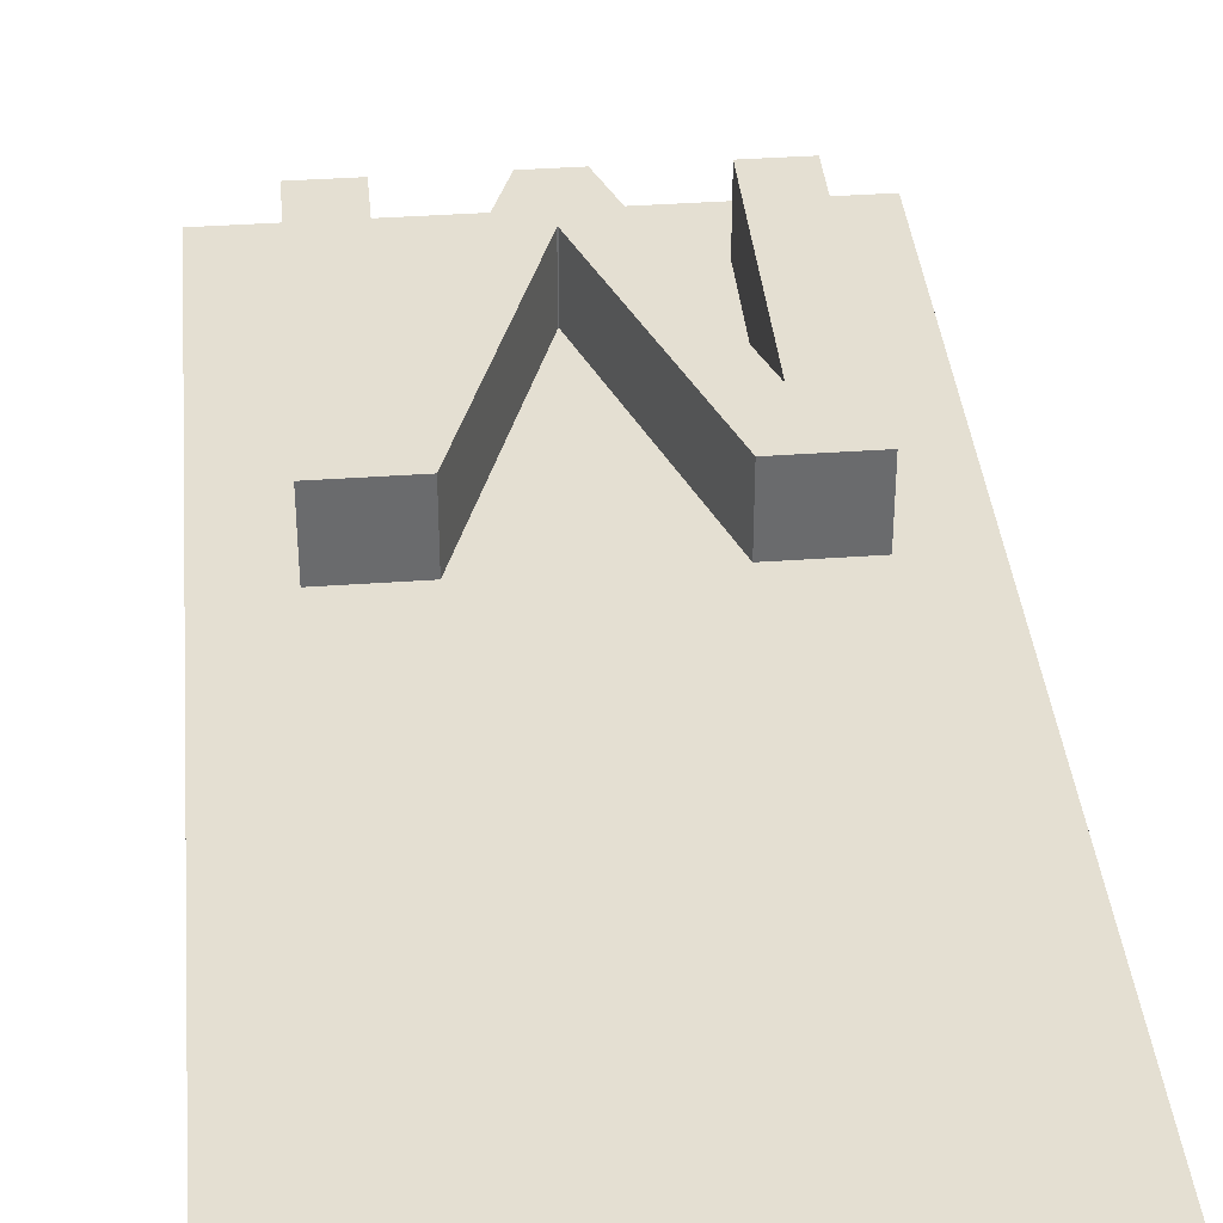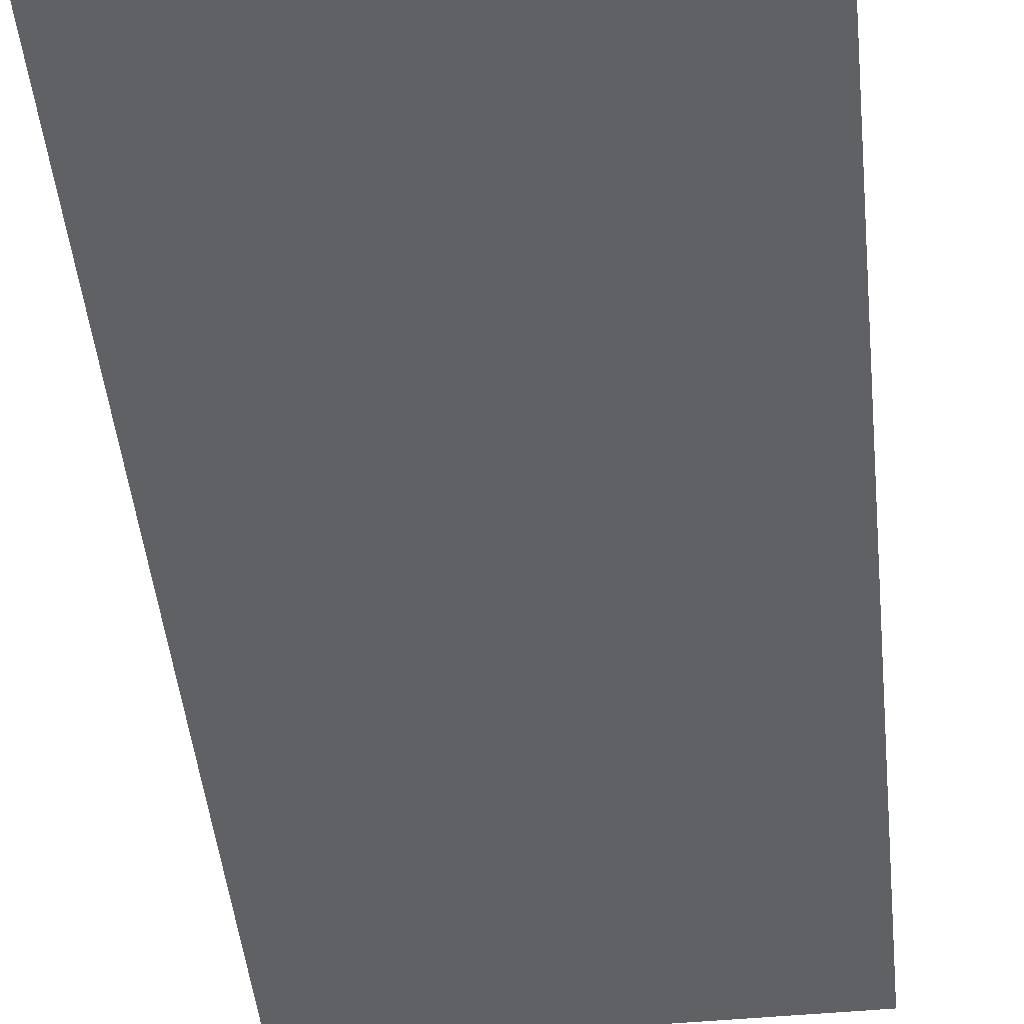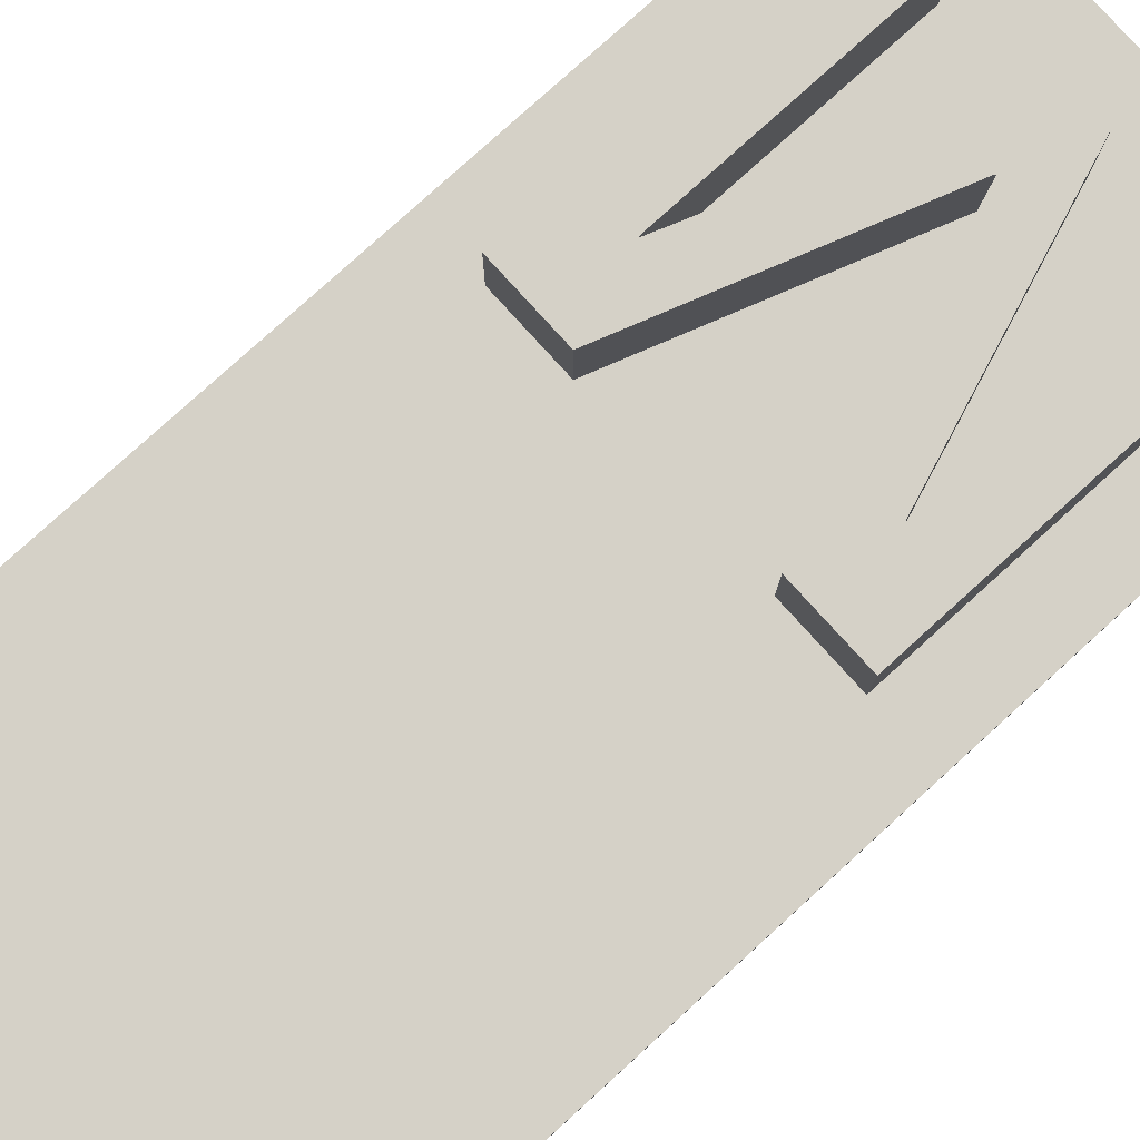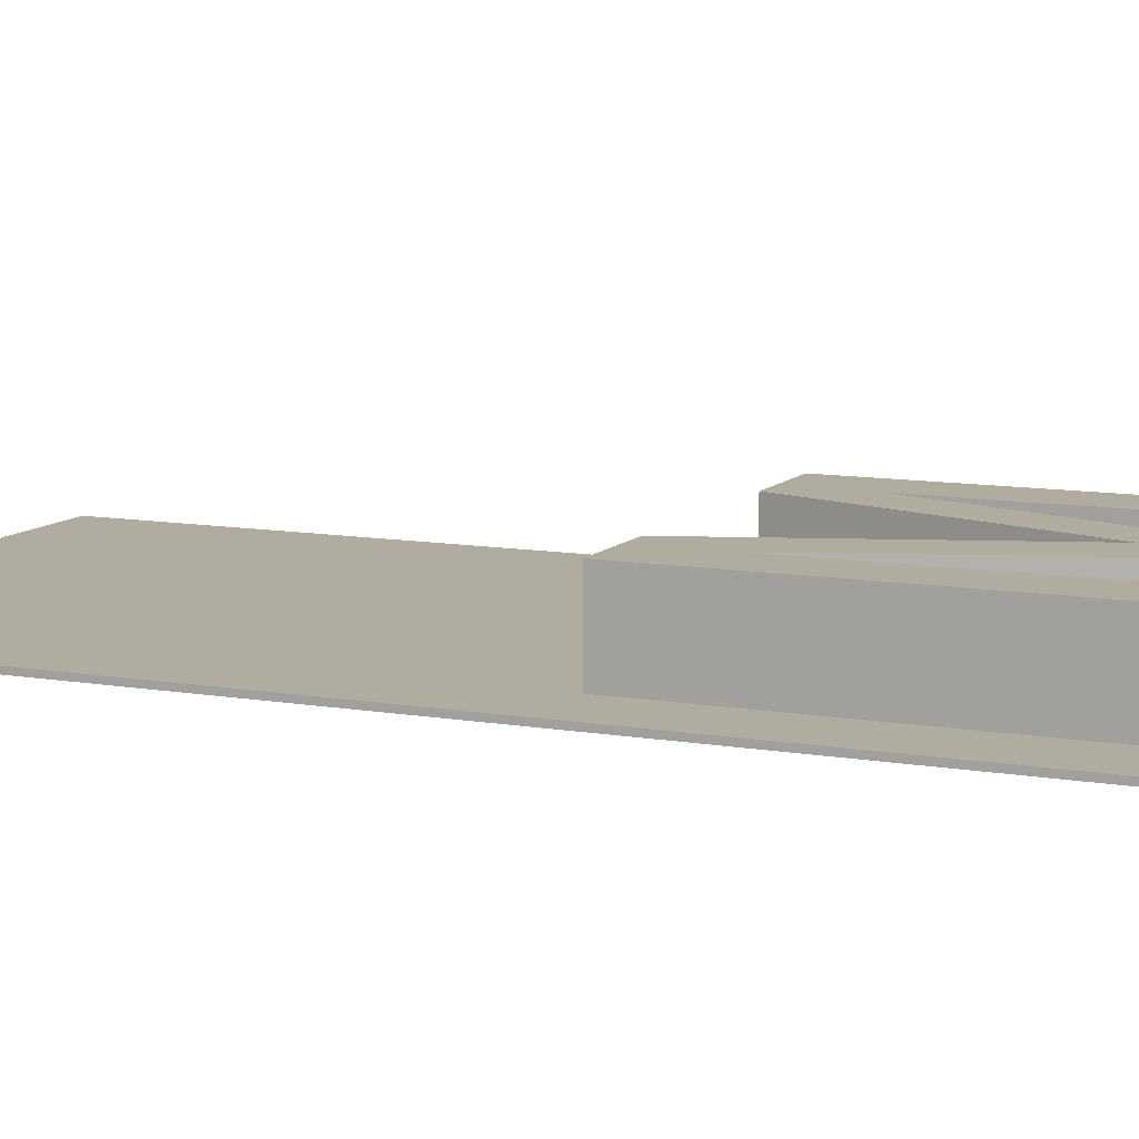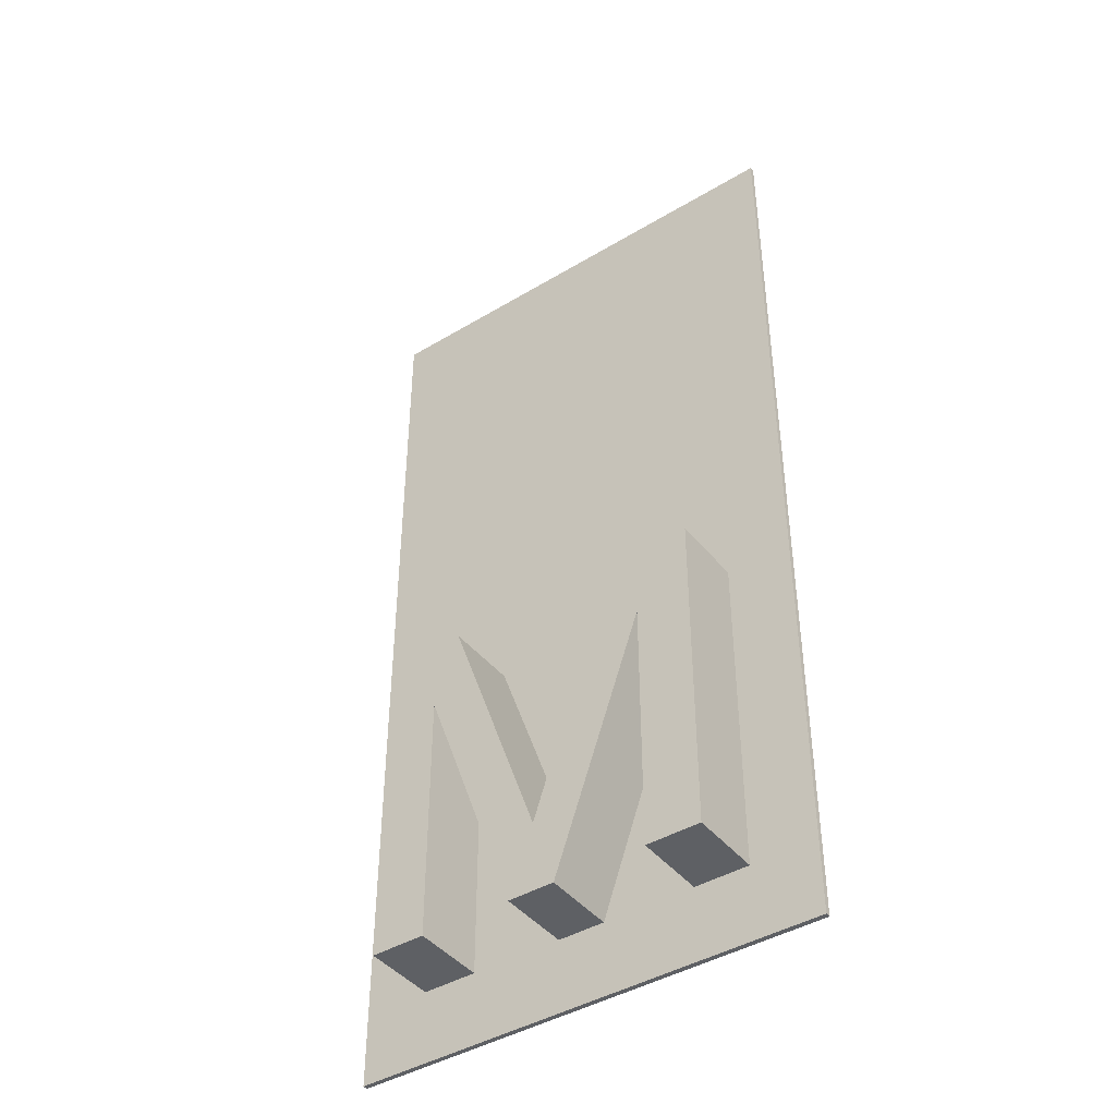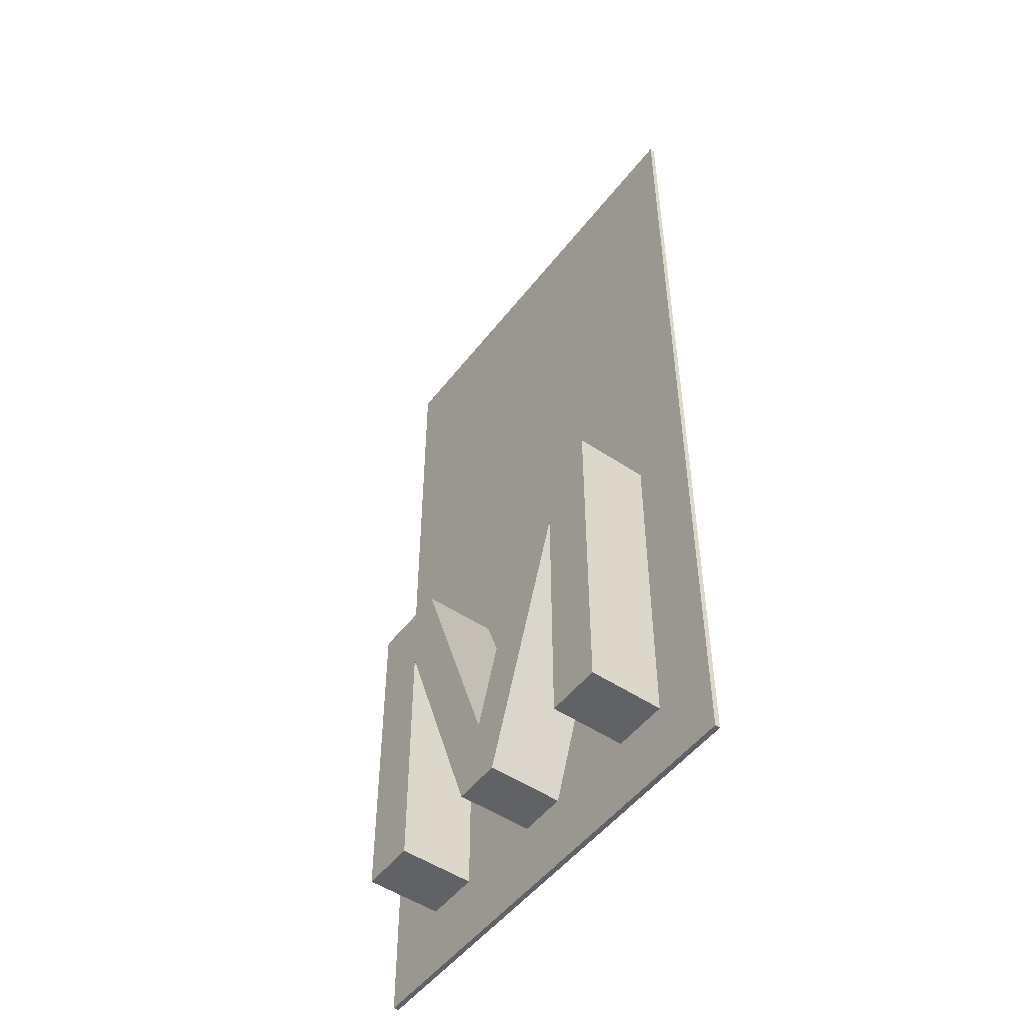
<metadata>
{"format":"obj","ext":"obj","renderer":"f3d","projection":"perspective","resolution":1024,"background":"white","views":[{"elev":37.1,"azim":174.7,"up":"+Z"},{"elev":-48.5,"azim":-174.0,"up":"+Z"},{"elev":79.4,"azim":-132.2,"up":"+Z"},{"elev":10.0,"azim":-65.7,"up":"+Z"},{"elev":-42.9,"azim":35.5,"up":"+Y"},{"elev":-50.7,"azim":53.7,"up":"+Y"}]}
</metadata>
<code>
v  -1.75 3.226 0.05
v  -3.334 3.226 1.5
v  -1.75 3.226 1.5
v  -3.334 3.226 0.05
v  0.0225 -1.805 0.05
v  0.0225 -1.805 1.5
v  0.0405 -1.805 0.05
v  0.0405 -1.805 1.5
v  1.768 3.226 0.05
v  1.768 3.226 1.5
v  3.334 3.226 0.05
v  3.334 3.226 1.5
v  3.334 -3.2 0.05
v  3.334 -3.2 1.5
v  2.264 -3.2 0.05
v  2.264 -3.2 1.5
v  2.264 1.759 0.05
v  2.264 1.759 1.5
v  2.245 1.759 0.05
v  2.245 1.759 1.5
v  0.4635 -3.2 0.05
v  0.4635 -3.2 1.5
v  -0.4635 -3.2 0.05
v  -0.4635 -3.2 1.5
v  -2.245 1.759 0.05
v  -2.245 1.759 1.5
v  -2.264 1.759 0.05
v  -2.264 1.759 1.5
v  -2.264 -3.2 0.05
v  -2.264 -3.2 1.5
v  -3.334 -3.2 0.05
v  -3.334 -3.2 1.5
v  -4.625 -4.618 -0.05
v  4.625 -4.618 0.05
v  -4.625 -4.618 0.05
v  4.625 -4.618 -0.05
v  4.625 4.618 -0.05
v  4.625 4.618 0.05
v  4.625 14.38 0.05
v  4.625 14.38 -0.05
v  -4.625 14.38 0.05
v  -4.625 14.38 -0.05
v  -4.625 4.618 0.05
v  -4.625 4.618 -0.05
g <STL_BINARY>
f 1 2 3
f 1 4 2
f 5 3 6
f 5 1 3
f 7 6 8
f 7 5 6
f 9 8 10
f 9 7 8
f 11 10 12
f 11 9 10
f 13 12 14
f 13 11 12
f 15 14 16
f 15 13 14
f 17 16 18
f 17 15 16
f 19 18 20
f 19 17 18
f 21 20 22
f 21 19 20
f 23 22 24
f 23 21 22
f 25 24 26
f 25 23 24
f 27 26 28
f 27 25 26
f 29 28 30
f 29 27 28
f 31 30 32
f 31 29 30
f 4 32 2
f 4 31 32
f 33 34 35
f 33 36 34
f 37 34 36
f 37 38 34
f 37 39 38
f 37 40 39
f 40 41 39
f 40 42 41
f 43 42 44
f 43 41 42
f 44 35 43
f 44 33 35
f 21 35 34
f 21 23 35
f 34 15 21
f 21 15 19
f 43 35 31
f 35 29 31
f 35 23 29
f 29 23 25
f 29 25 27
f 43 31 4
f 43 1 41
f 43 4 1
f 1 39 41
f 1 9 39
f 9 1 5
f 9 38 39
f 9 11 38
f 9 5 7
f 38 13 34
f 38 11 13
f 34 13 15
f 19 15 17
f 42 37 44
f 42 40 37
f 44 37 36
f 44 36 33
f 28 3 2
f 28 26 3
f 32 28 2
f 32 30 28
f 26 6 3
f 26 24 6
f 6 22 8
f 6 24 22
f 8 22 20
f 8 20 10
f 10 20 18
f 10 18 12
f 18 14 12
f 18 16 14

</code>
